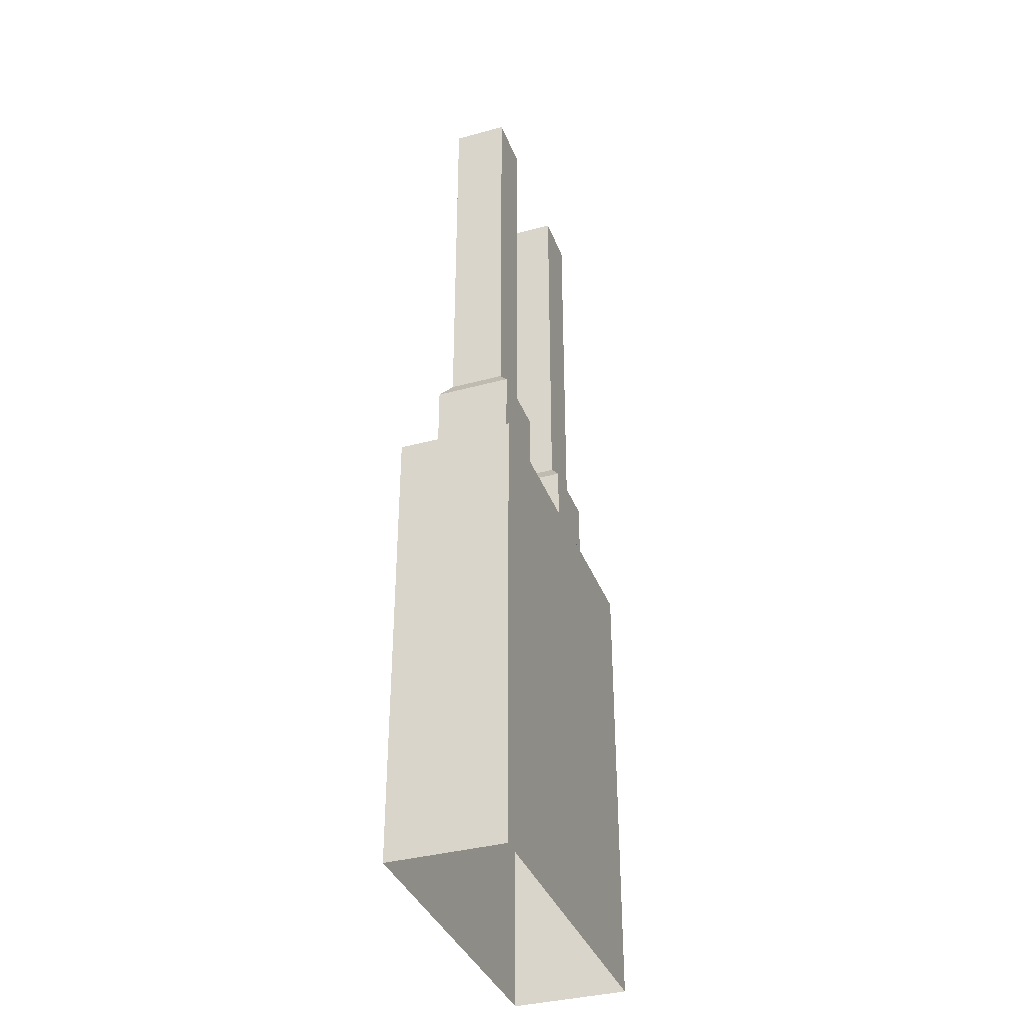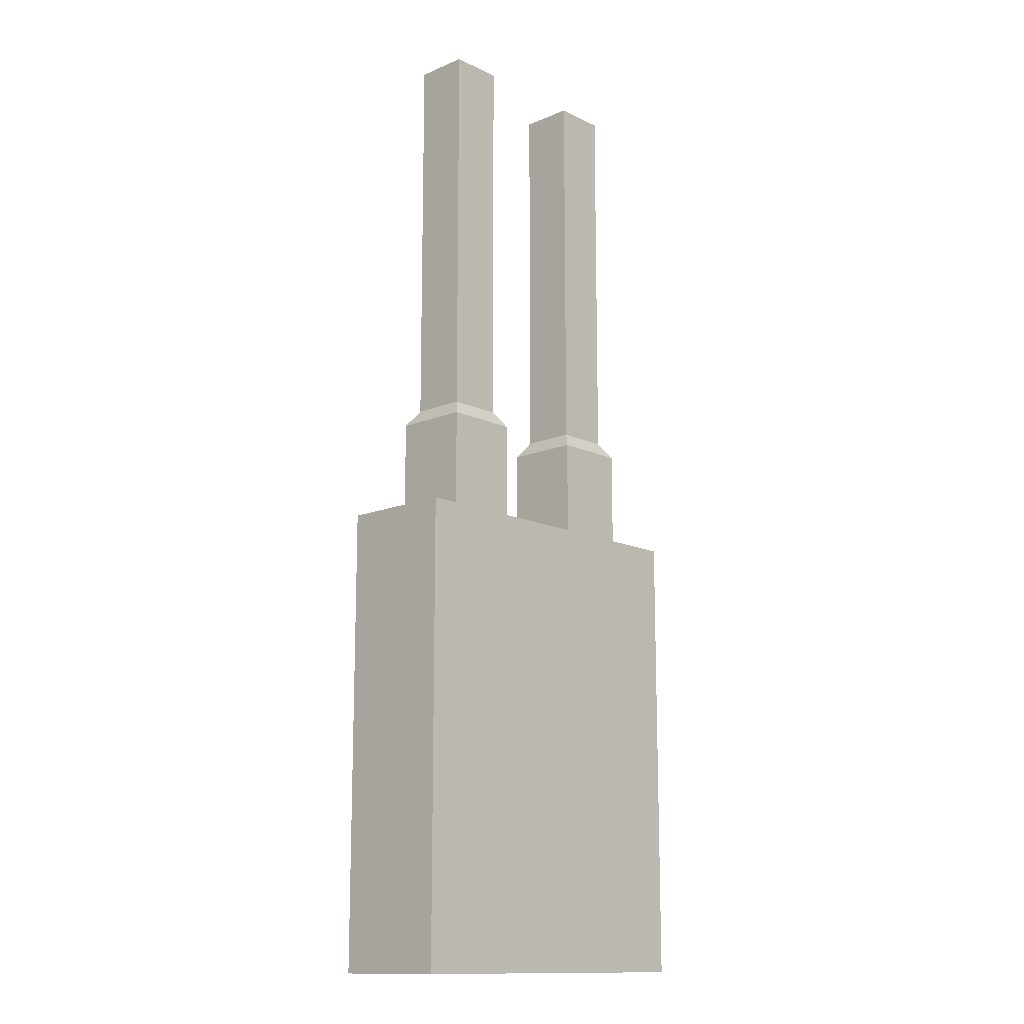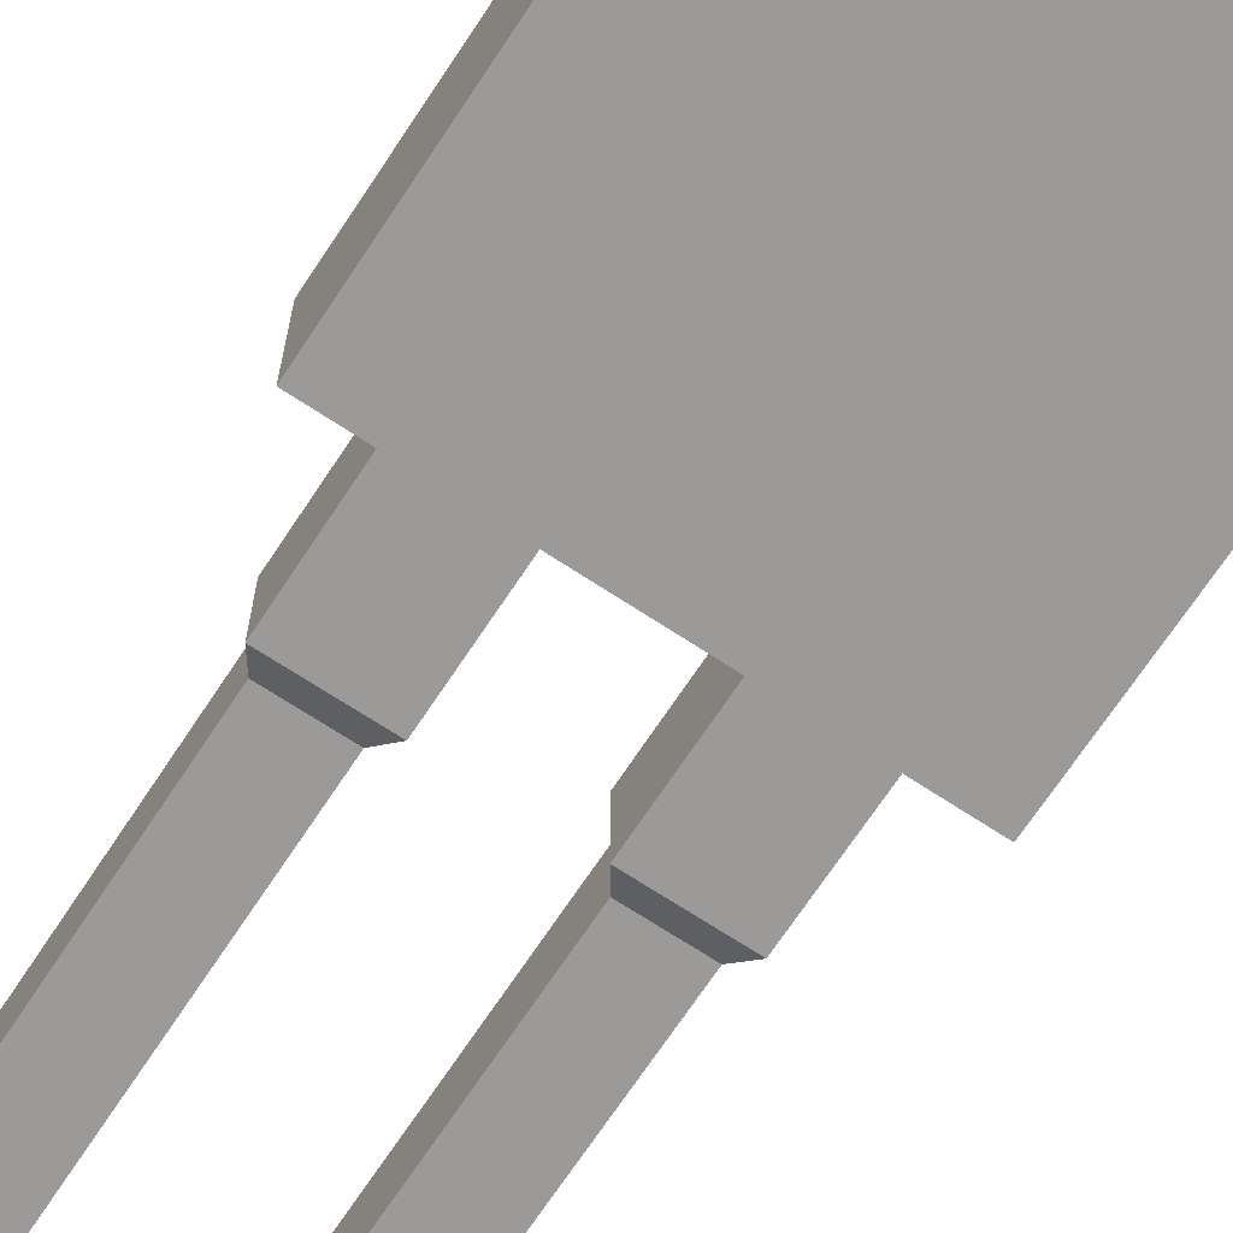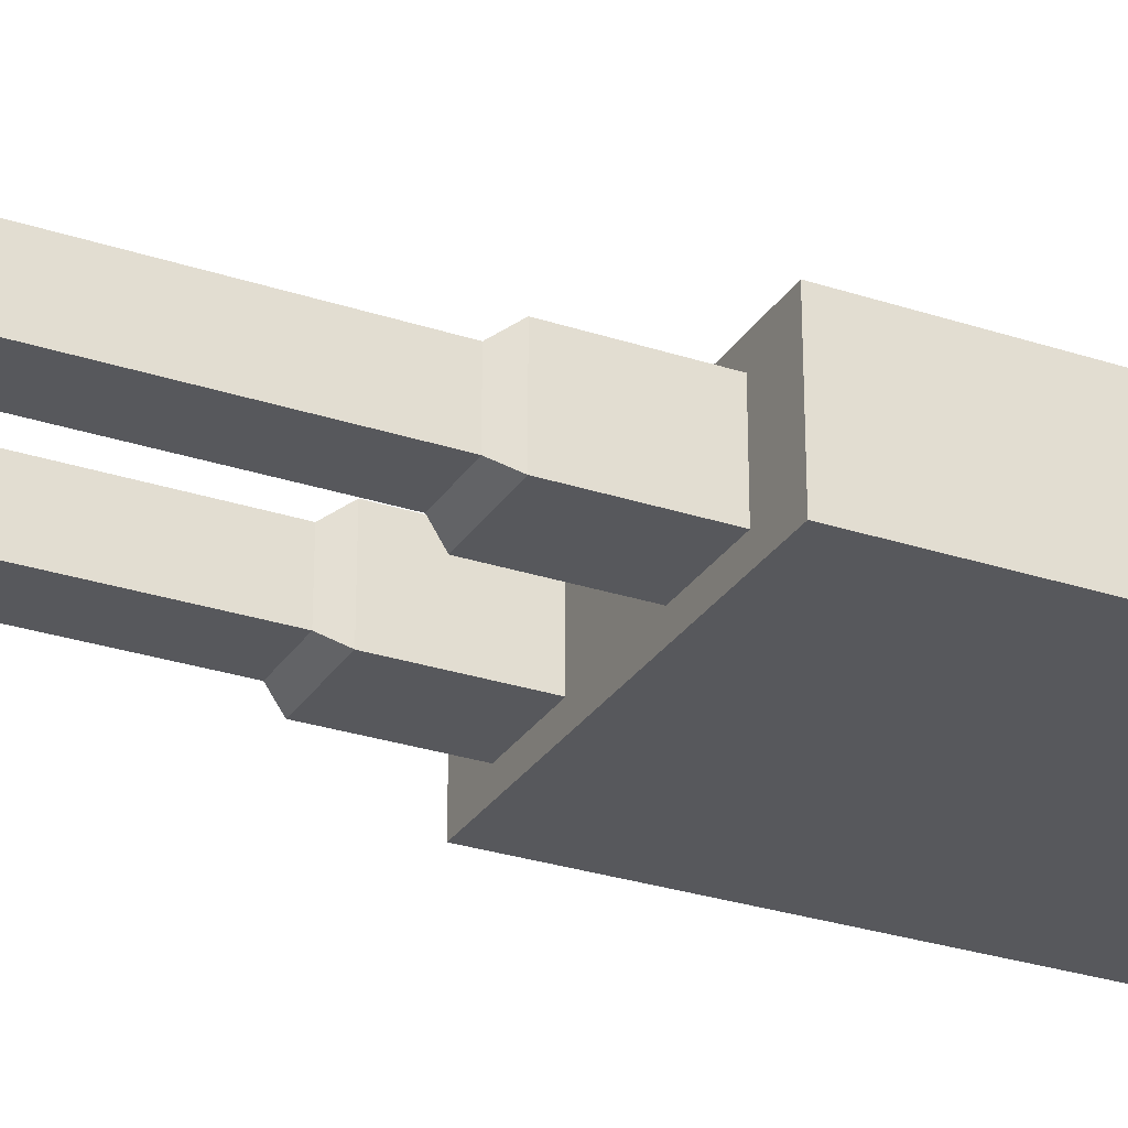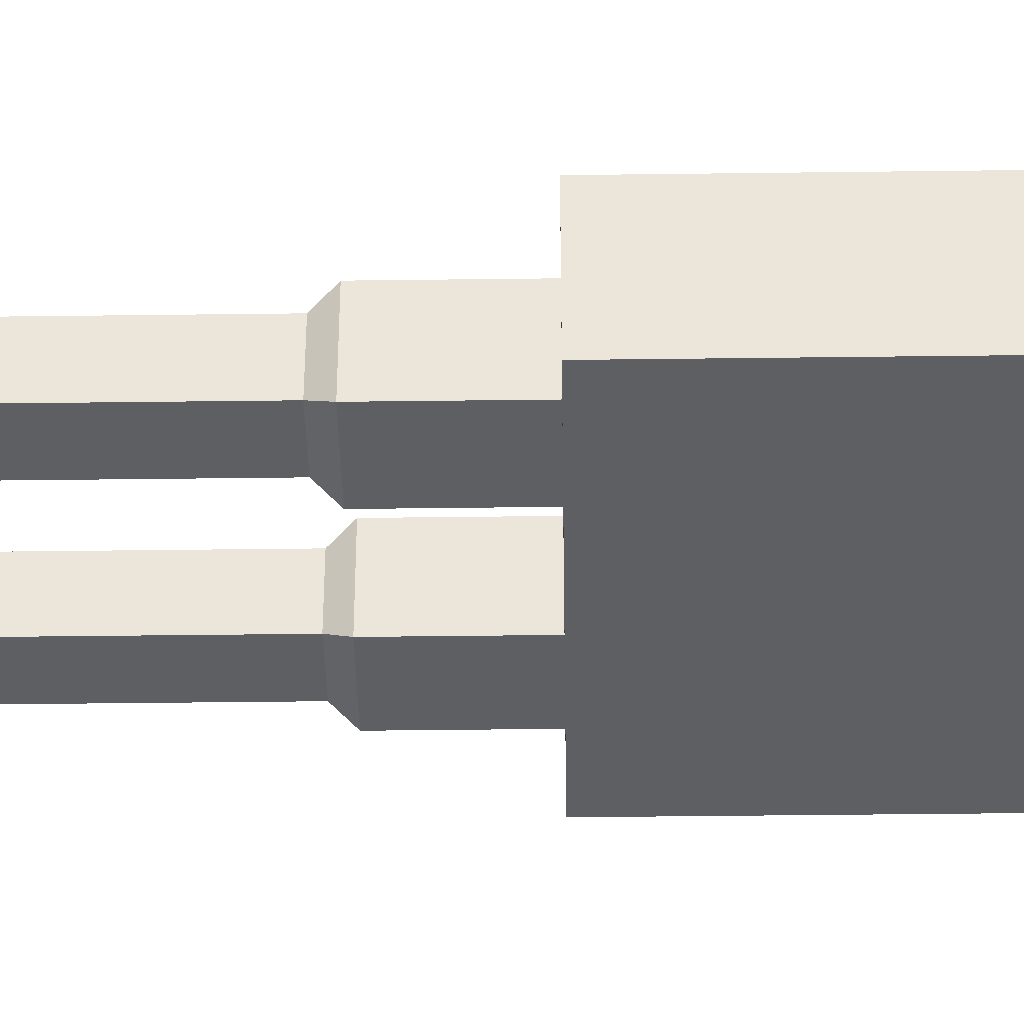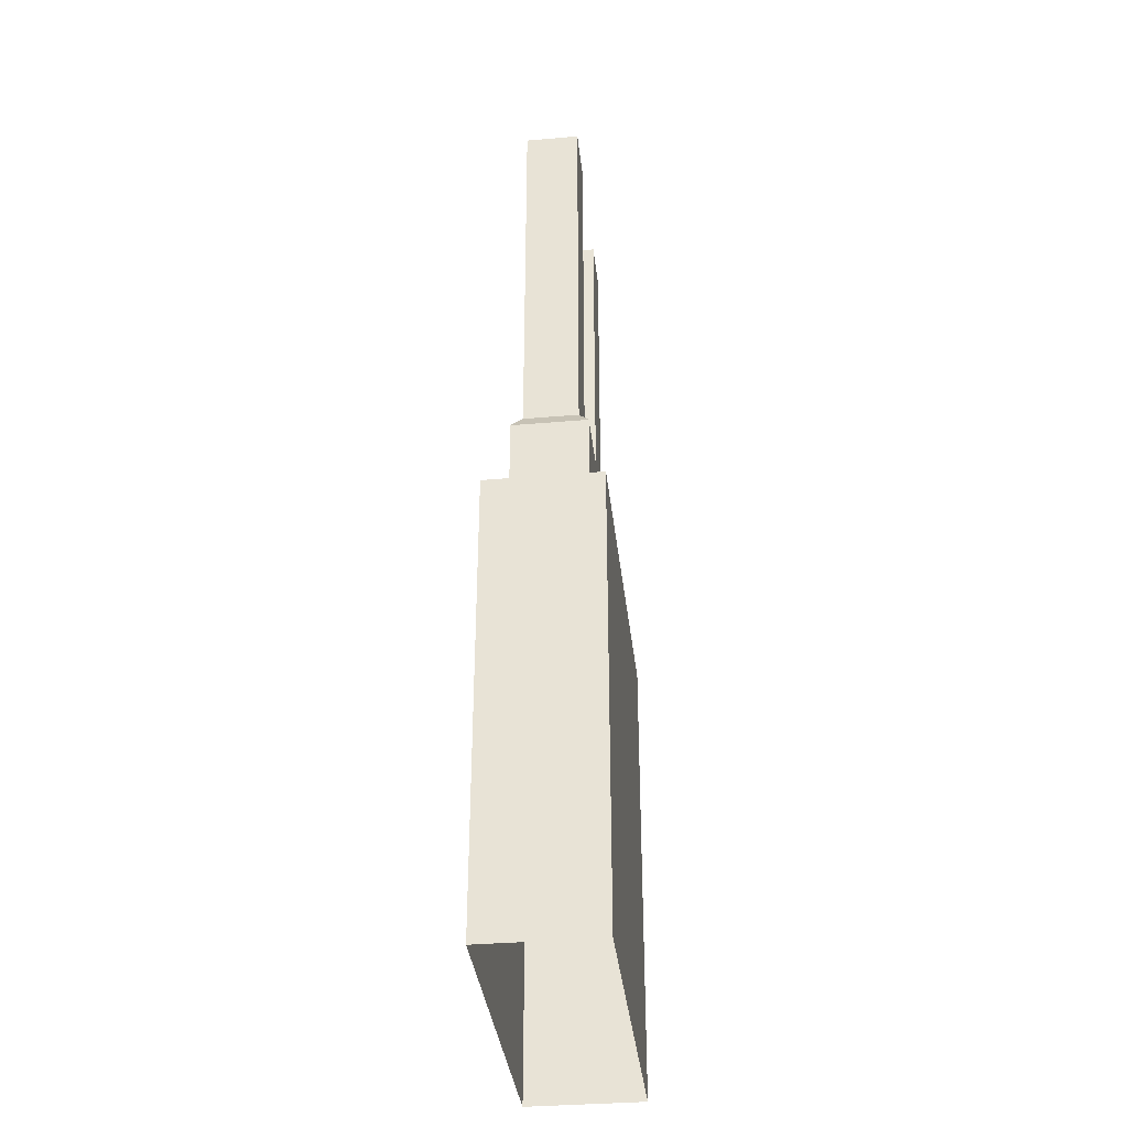
<metadata>
{"format":"obj","ext":"obj","renderer":"f3d","projection":"perspective","resolution":1024,"background":"white","views":[{"elev":-36.6,"azim":109.5,"up":"+Z"},{"elev":-13.6,"azim":-46.9,"up":"+Z"},{"elev":-69.5,"azim":146.6,"up":"+Y"},{"elev":-28.5,"azim":63.6,"up":"+Y"},{"elev":-40.1,"azim":90.9,"up":"+Y"},{"elev":-35.8,"azim":-83.6,"up":"+Z"}]}
</metadata>
<code>
o Cube_Cube.007
v -0.1779 -0.0593 -0.02624
v 0 -0.0593 -0.5006
v 0 -0.0593 -0.02624
v 0.04989 0.03906 0.07993
v 0.128 0.03906 -0.02624
v 0.04989 0.03906 -0.02624
v -0.06089 0.02806 0.4994
v -0.06089 -0.02806 0.0964
v -0.06089 0.02806 0.0964
v -0.117 0.02806 0.0964
v -0.117 0.02806 0.4994
v -0.04989 -0.03906 -0.02624
v 0 0.0593 -0.02624
v -0.04989 0.03906 -0.02624
v -0.128 0.03906 -0.02624
v -0.1779 0.0593 -0.02624
v -0.04989 -0.03906 0.07993
v -0.117 -0.02806 0.0964
v -0.128 -0.03906 0.07993
v -0.128 -0.03906 -0.02624
v 0.06089 0.02806 0.4994
v 0.117 -0.02806 0.4994
v 0.117 0.02806 0.4994
v -0.117 -0.02806 0.4994
v -0.06089 -0.02806 0.4994
v 0.117 0.02806 0.0964
v 0.06089 0.02806 0.0964
v -0.128 0.03906 0.07993
v -0.04989 0.03906 0.07993
v 0.128 -0.03906 0.07993
v 0.117 -0.02806 0.0964
v 0.1779 0.0593 -0.5006
v 0.1779 -0.0593 -0.02624
v 0.1779 -0.0593 -0.5006
v 0.04989 -0.03906 -0.02624
v 0 0.0593 -0.5006
v 0.128 -0.03906 -0.02624
v 0.128 0.03906 0.07993
v 0.1779 0.0593 -0.02624
v -0.1779 0.0593 -0.5006
v -0.1779 -0.0593 -0.5006
v 0.06089 -0.02806 0.0964
v 0.04989 -0.03906 0.07993
v 0.06089 -0.02806 0.4994
f 11 18 24
f 30 5 38
f 23 31 26
f 42 21 27
f 3 6 13
f 3 37 35
f 30 42 43
f 9 11 7
f 17 14 29
f 43 6 35
f 39 34 32
f 29 8 17
f 43 27 4
f 18 28 19
f 44 31 22
f 14 28 29
f 39 36 13
f 20 17 19
f 38 6 4
f 36 16 13
f 41 3 1
f 44 23 21
f 38 27 26
f 3 20 1
f 20 16 1
f 15 19 28
f 11 25 7
f 43 37 30
f 23 27 21
f 15 13 16
f 28 9 29
f 38 31 30
f 8 19 17
f 7 8 9
f 5 33 39
f 18 25 24
f 3 34 33
f 16 41 1
f 13 5 39
f 3 14 12
f 11 10 18
f 30 37 5
f 23 22 31
f 42 44 21
f 3 35 6
f 3 33 37
f 30 31 42
f 9 10 11
f 17 12 14
f 43 4 6
f 39 33 34
f 29 9 8
f 43 42 27
f 18 10 28
f 44 42 31
f 14 15 28
f 39 32 36
f 20 12 17
f 38 5 6
f 36 40 16
f 41 2 3
f 44 22 23
f 38 4 27
f 3 12 20
f 20 15 16
f 15 20 19
f 11 24 25
f 43 35 37
f 23 26 27
f 15 14 13
f 28 10 9
f 38 26 31
f 8 18 19
f 7 25 8
f 5 37 33
f 18 8 25
f 3 2 34
f 16 40 41
f 13 6 5
f 3 13 14

</code>
